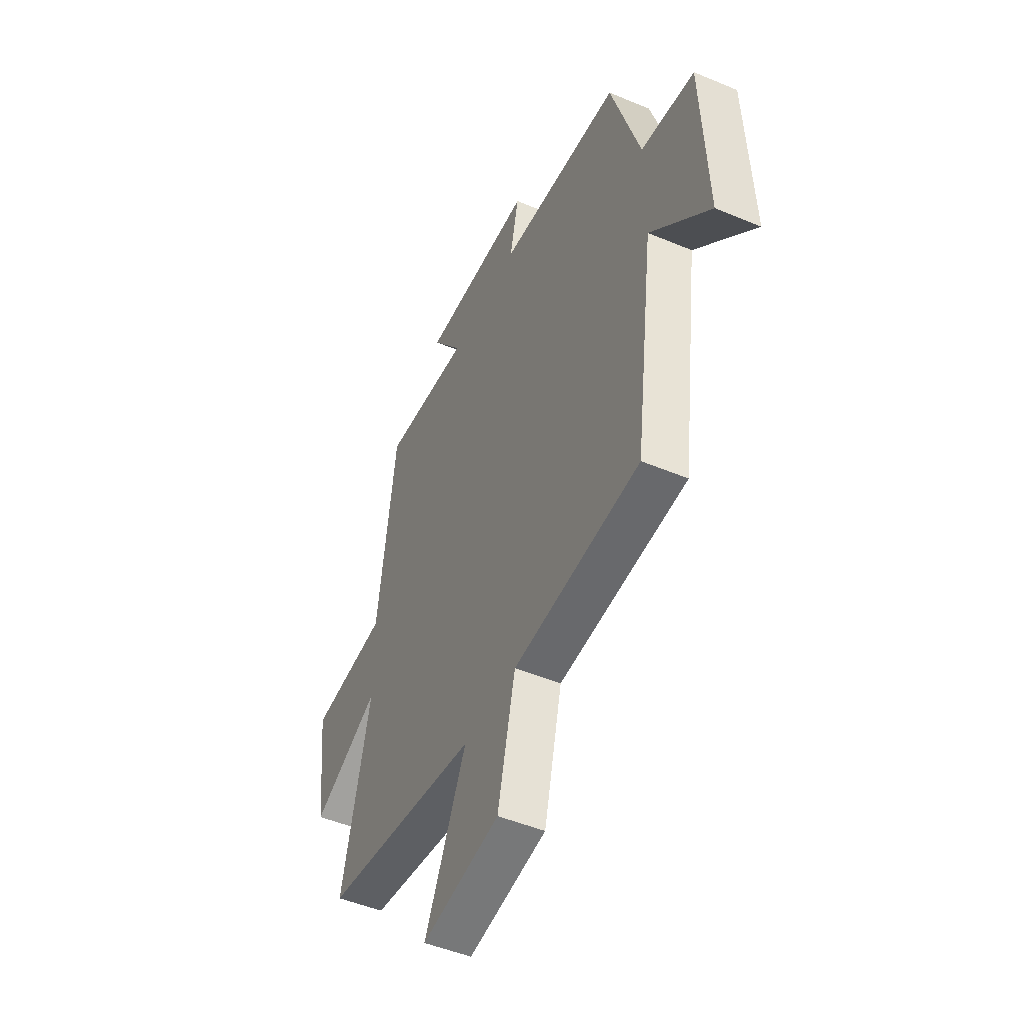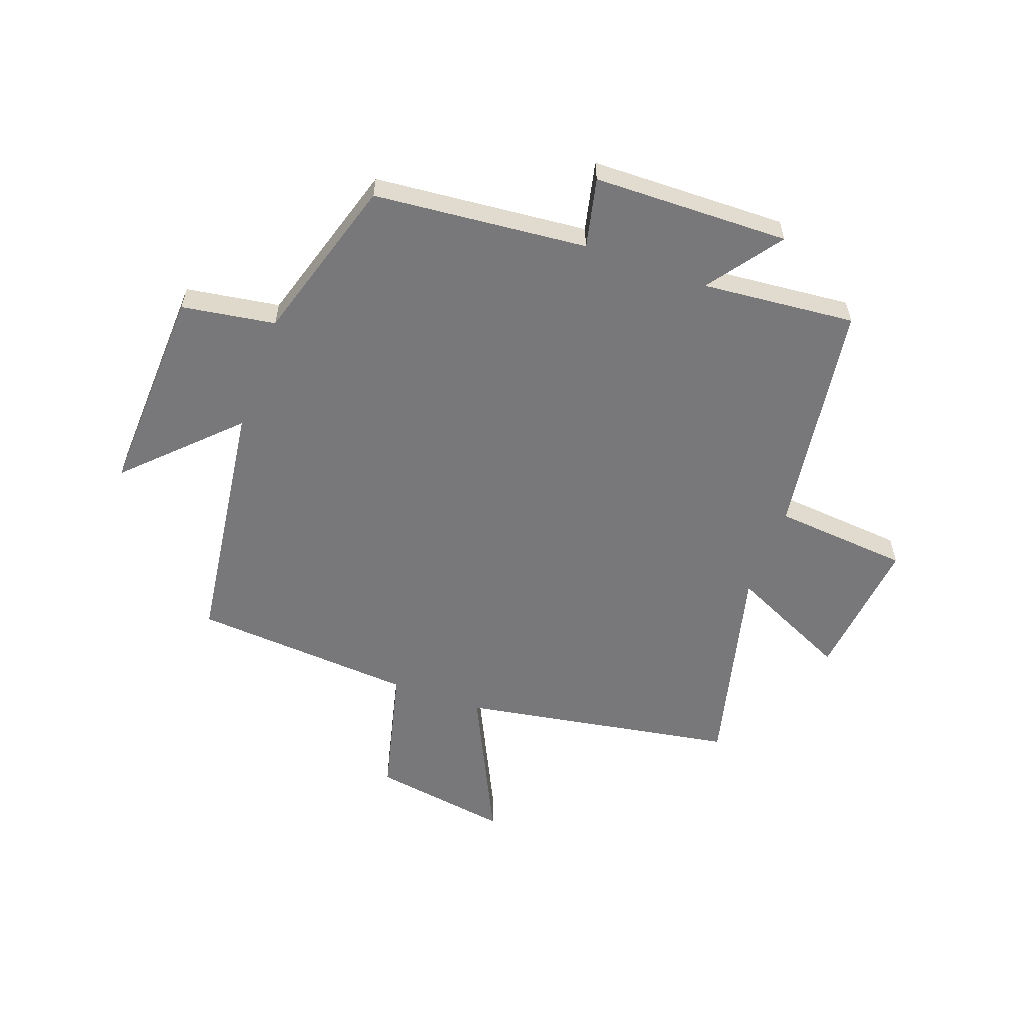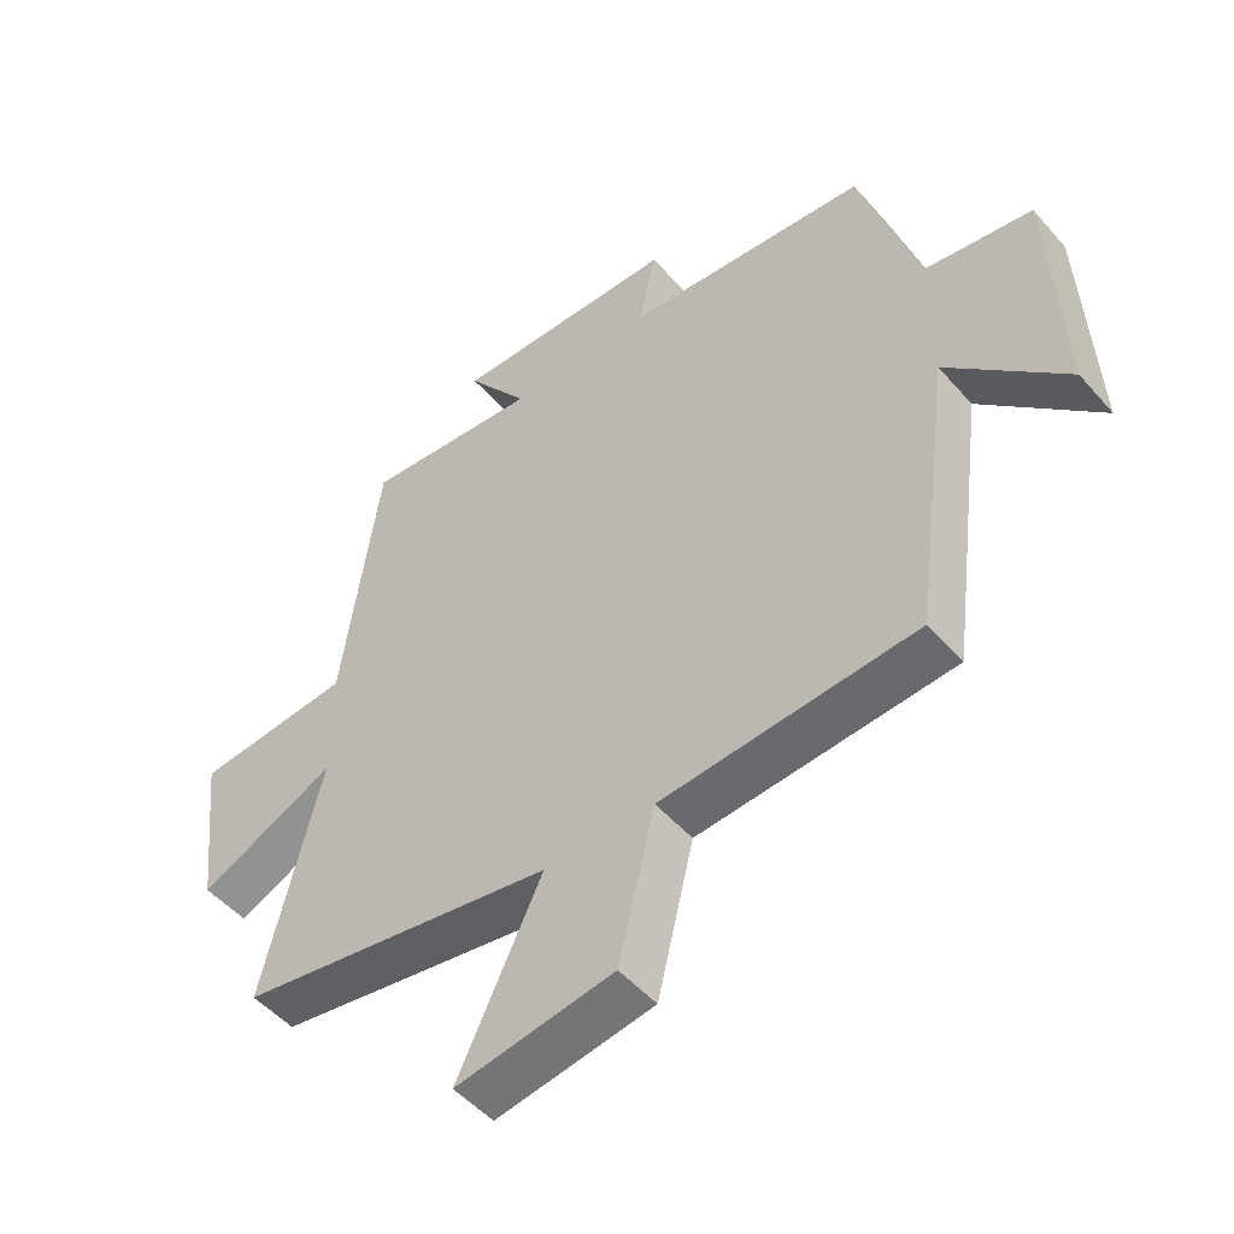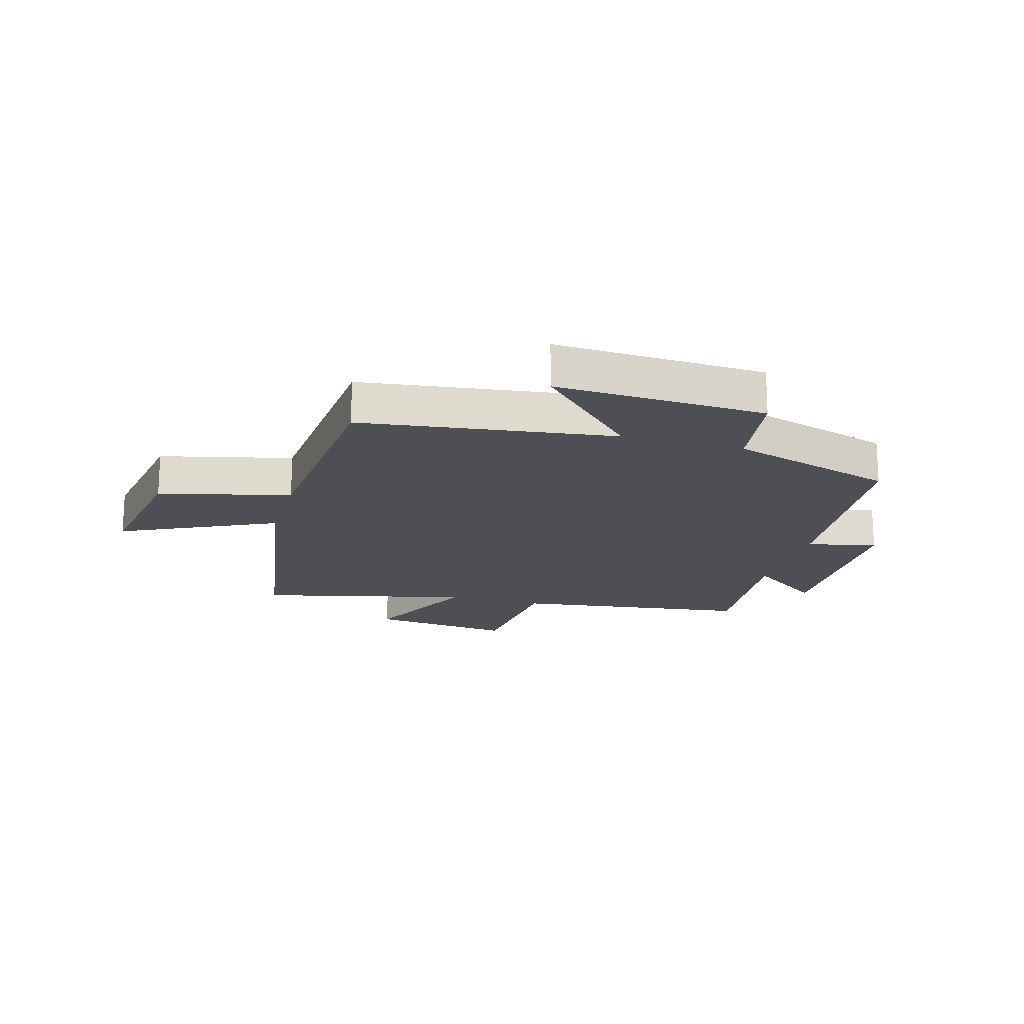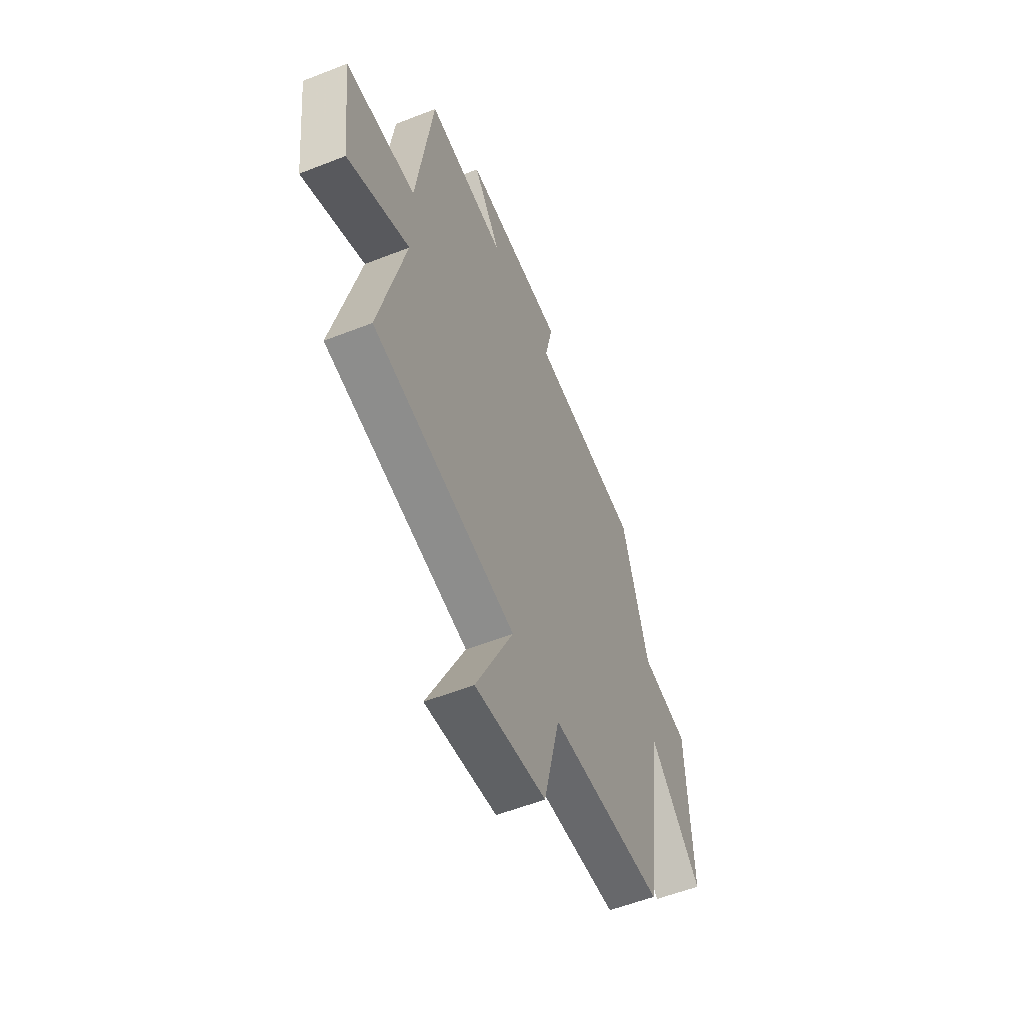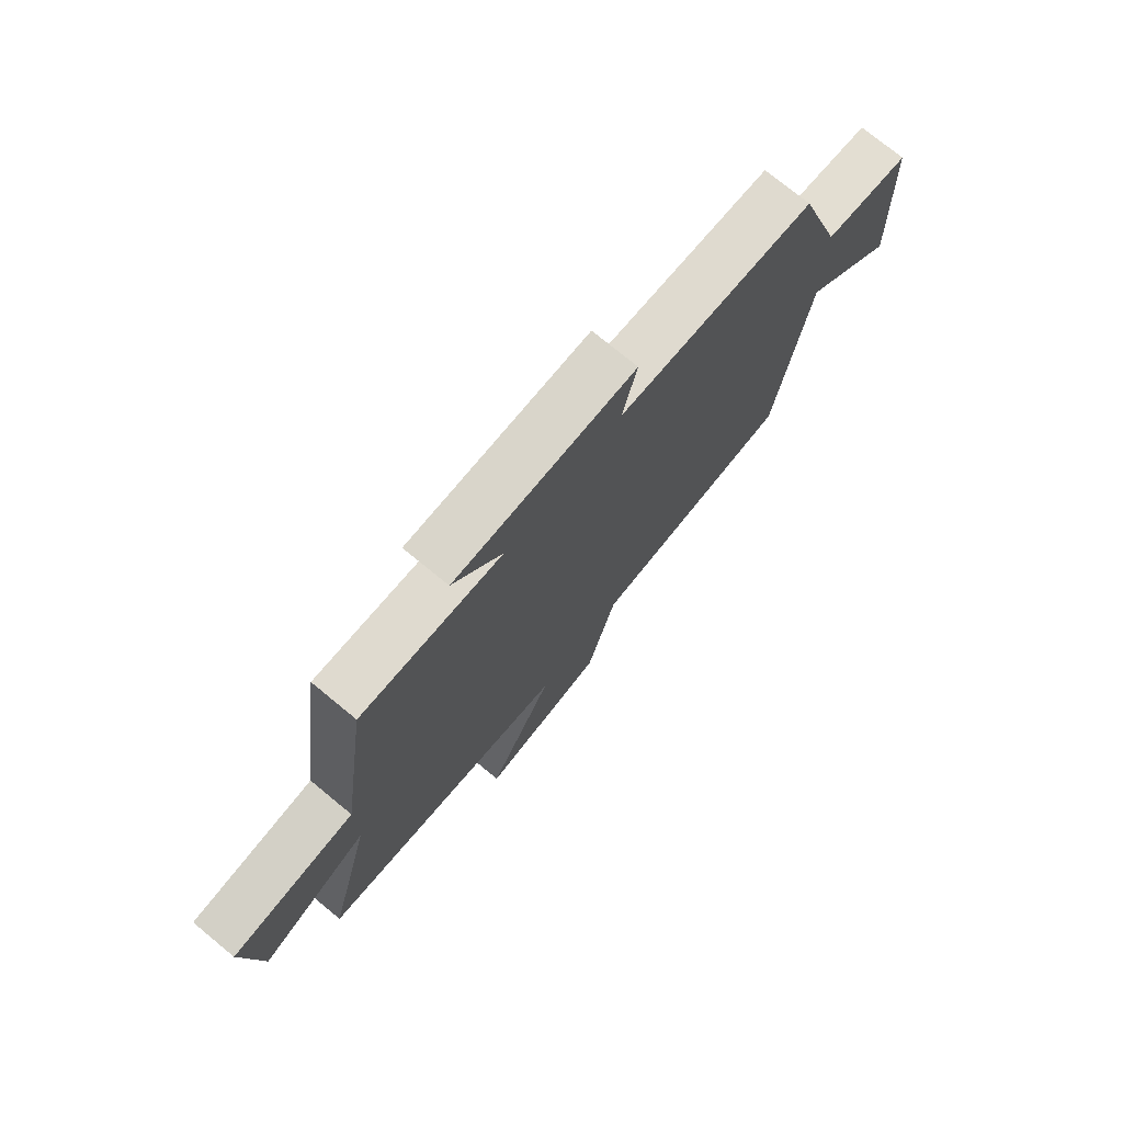
<metadata>
{"format":"obj","ext":"obj","renderer":"f3d","projection":"perspective","resolution":1024,"background":"white","views":[{"elev":-48.8,"azim":-115.0,"up":"+Z"},{"elev":-57.6,"azim":-19.8,"up":"+Y"},{"elev":-50.2,"azim":-140.6,"up":"+Z"},{"elev":-18.3,"azim":-106.0,"up":"+Y"},{"elev":-56.1,"azim":112.4,"up":"+Z"},{"elev":75.4,"azim":129.4,"up":"+Z"}]}
</metadata>
<code>
v 0.588 0.07 -0.419
v 0.11 0.07 -0.5
v 0.237 0.07 -0.765
v -0.001 0.07 -0.727
v -0.056 0.07 -0.5
v -0.441 0.07 -0.472
v -0.5 0.07 -0.035
v -0.678 0.07 -0.21
v -0.662 0.07 0.154
v -0.5 0.07 0.179
v -0.412 0.07 0.466
v -0.042 0.07 0.5
v -0.069 0.07 0.621
v 0.271 0.07 0.627
v 0.178 0.07 0.5
v 0.444 0.07 0.524
v 0.5 0.07 0.115
v 0.735 0.07 0.094
v 0.707 0.07 -0.154
v 0.5 0.07 -0.057
v 0.588 0 -0.419
v 0.11 0 -0.5
v 0.237 0 -0.765
v -0.001 0 -0.727
v -0.056 0 -0.5
v -0.441 0 -0.472
v -0.5 0 -0.035
v -0.678 0 -0.21
v -0.662 0 0.154
v -0.5 0 0.179
v -0.412 0 0.466
v -0.042 0 0.5
v -0.069 0 0.621
v 0.271 0 0.627
v 0.178 0 0.5
v 0.444 0 0.524
v 0.5 0 0.115
v 0.735 0 0.094
v 0.707 0 -0.154
v 0.5 0 -0.057
f 17 18 19 20
f 15 16 17 20
f 15 20 1 2
f 12 13 14 15
f 10 11 12 15
f 10 15 2
f 7 8 9 10
f 5 6 7 10
f 5 10 2 3
f 3 4 5
f 40 39 38 37
f 40 37 36 35
f 22 21 40 35
f 35 34 33 32
f 35 32 31 30
f 22 35 30
f 30 29 28 27
f 30 27 26 25
f 23 22 30 25
f 25 24 23
f 1 21 22 2
f 2 22 23 3
f 3 23 24 4
f 4 24 25 5
f 5 25 26 6
f 6 26 27 7
f 7 27 28 8
f 8 28 29 9
f 9 29 30 10
f 10 30 31 11
f 11 31 32 12
f 12 32 33 13
f 13 33 34 14
f 14 34 35 15
f 15 35 36 16
f 16 36 37 17
f 17 37 38 18
f 18 38 39 19
f 19 39 40 20
f 20 40 21 1

</code>
